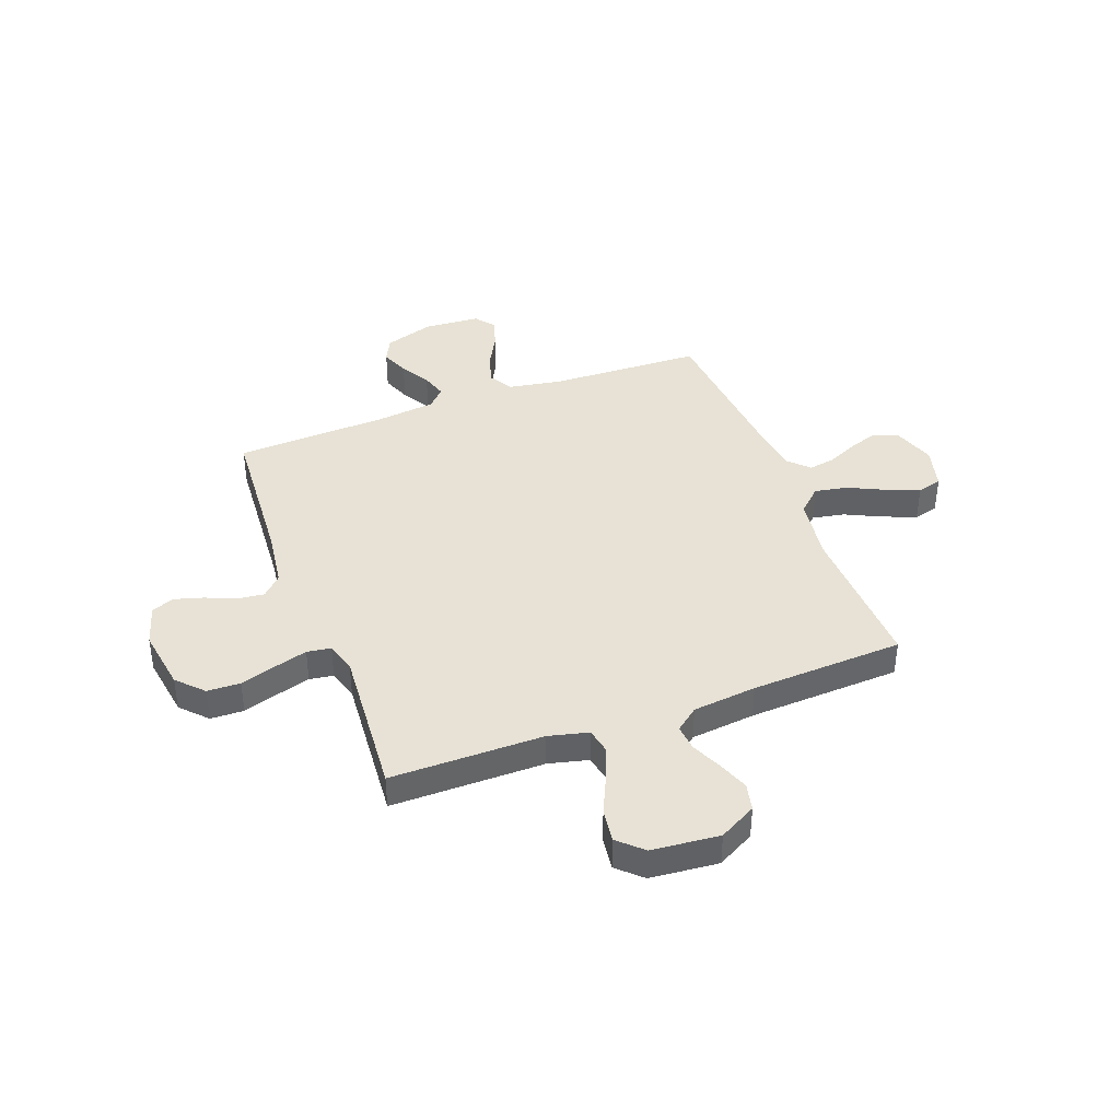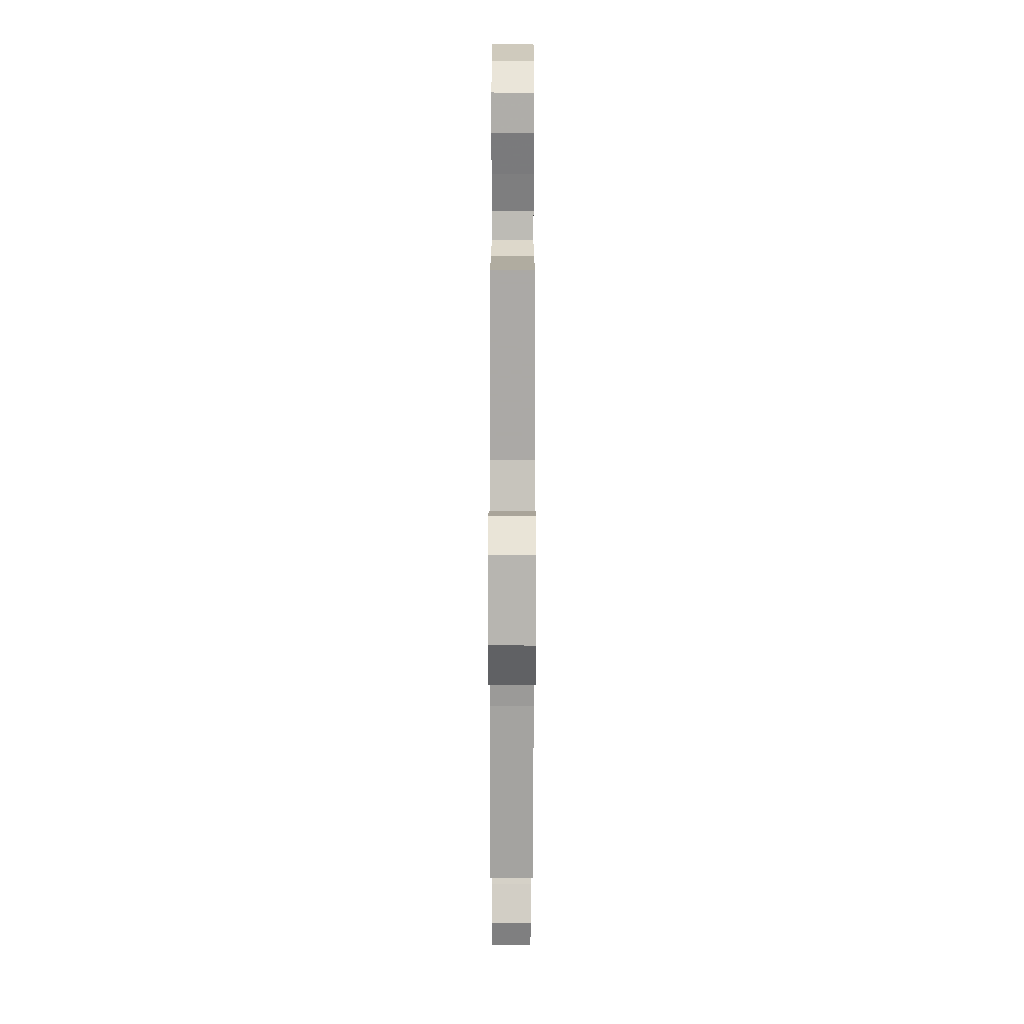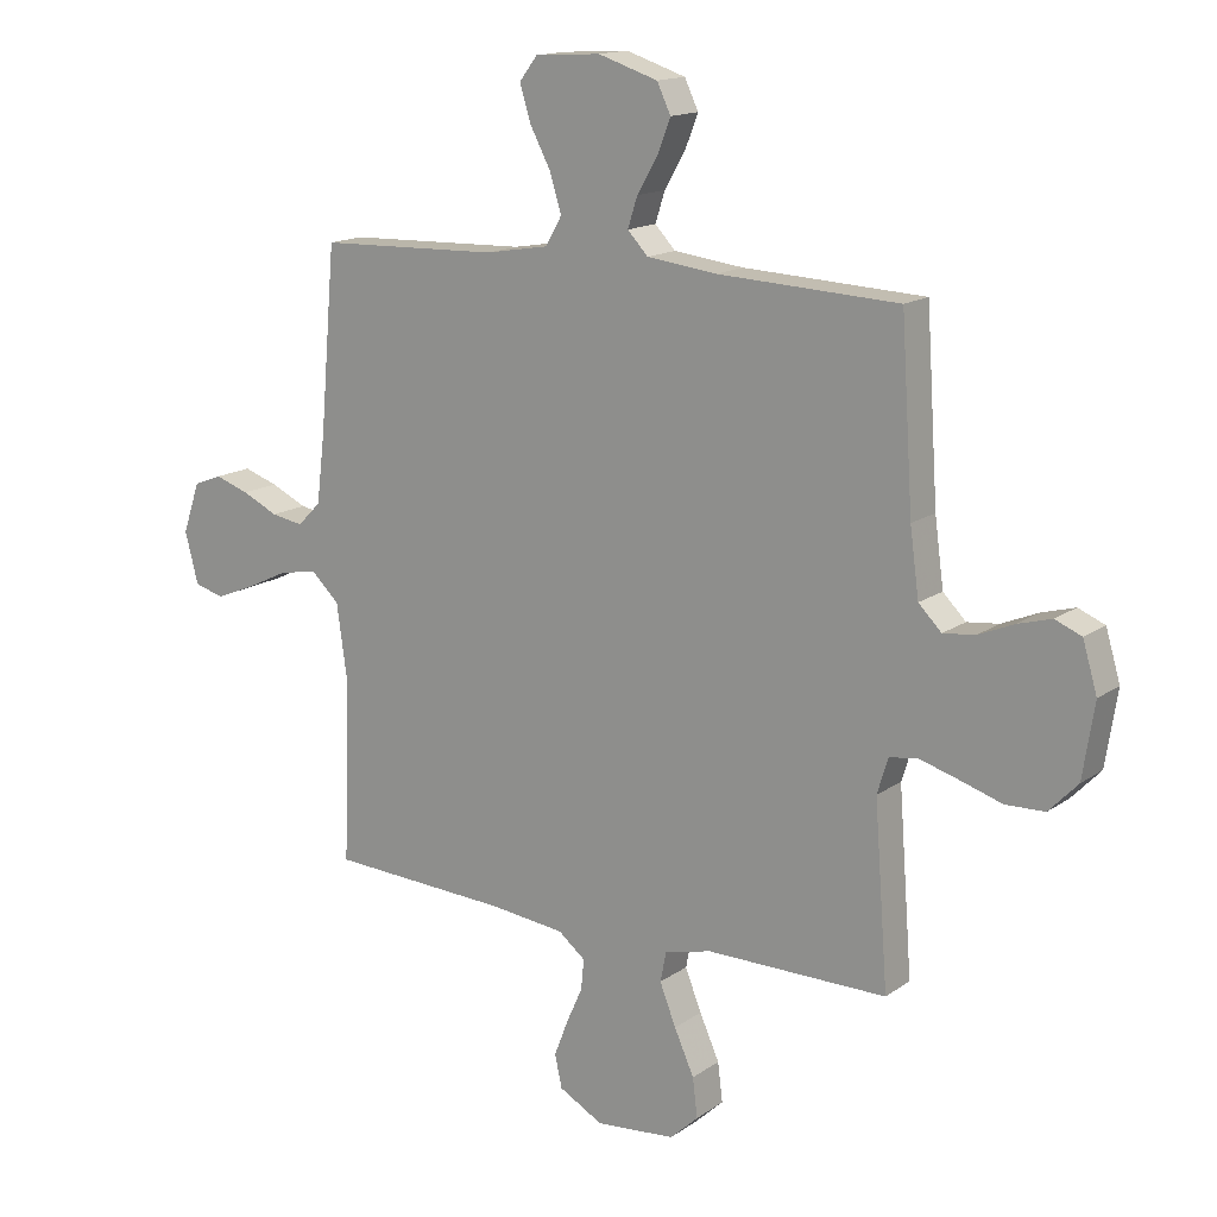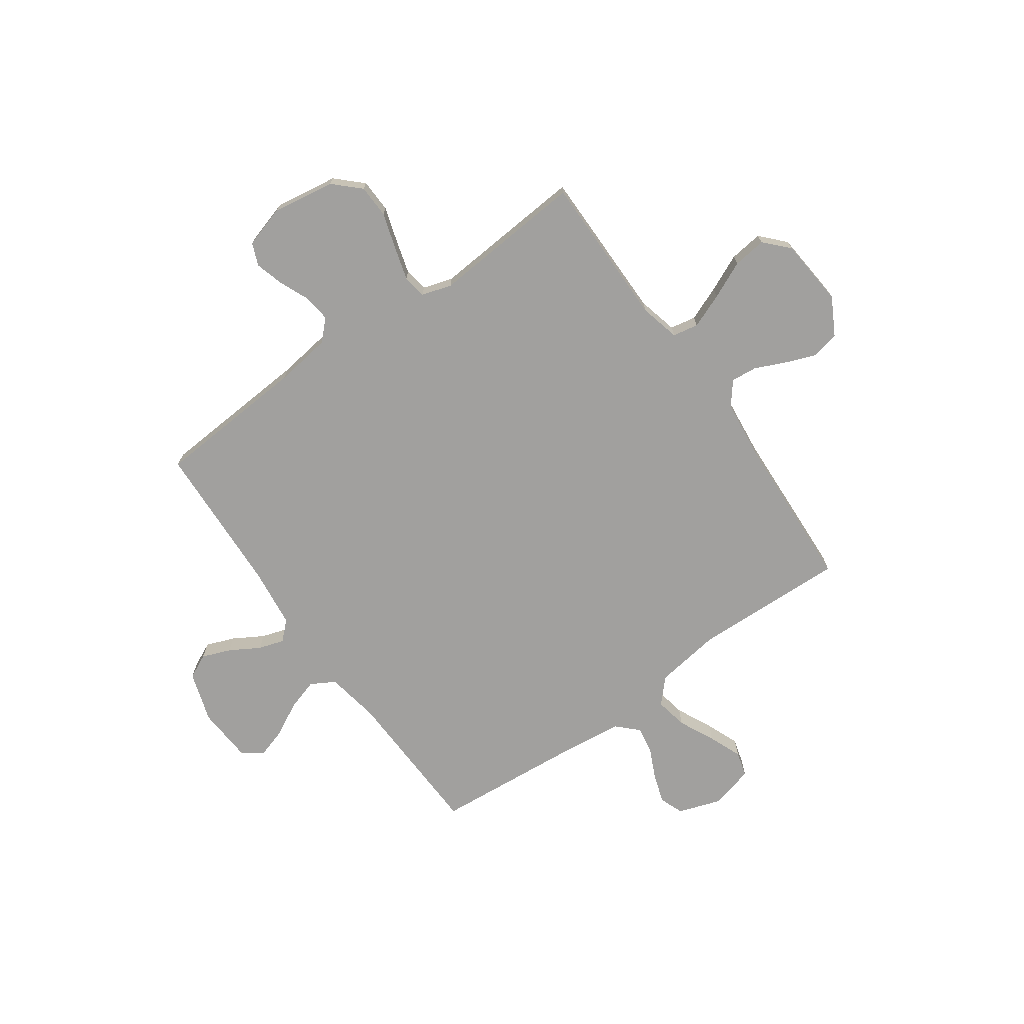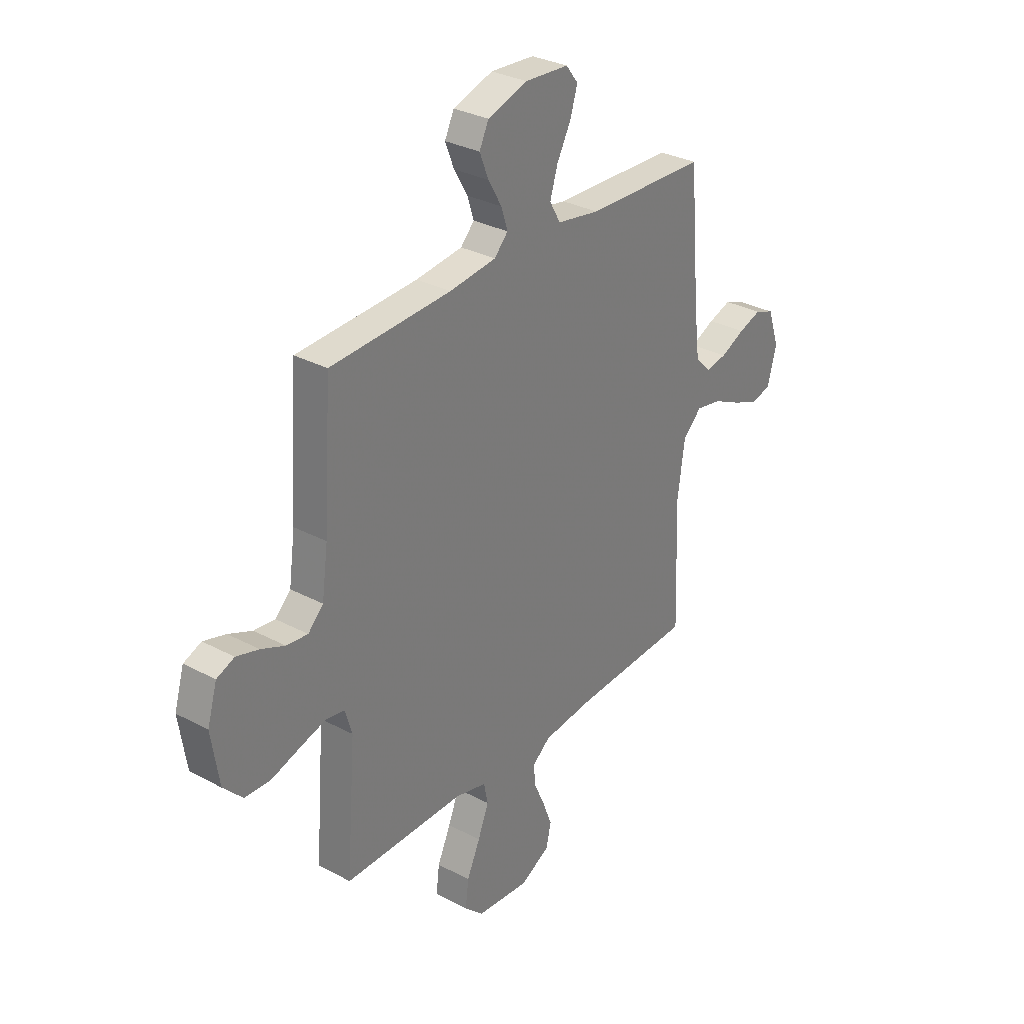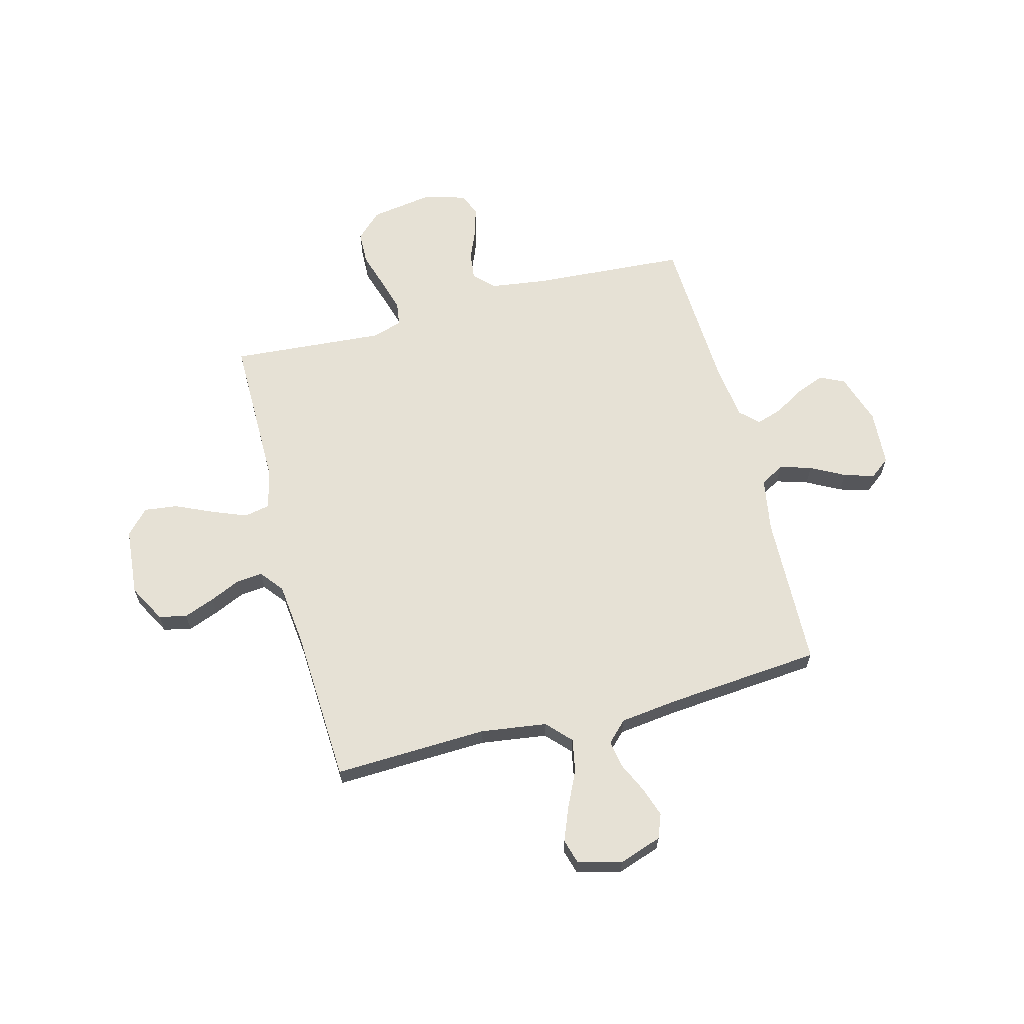
<metadata>
{"format":"obj","ext":"obj","renderer":"f3d","projection":"perspective","resolution":1024,"background":"white","views":[{"elev":40.1,"azim":159.6,"up":"+Y"},{"elev":-75.7,"azim":89.9,"up":"+Z"},{"elev":15.2,"azim":34.9,"up":"+Z"},{"elev":-71.8,"azim":125.4,"up":"+Y"},{"elev":31.0,"azim":127.4,"up":"+Z"},{"elev":64.2,"azim":-104.7,"up":"+Y"}]}
</metadata>
<code>
v 0.5 0.07 0.5
v 0.52 0.07 0.2
v 0.535 0.07 0.09
v 0.573 0.07 0.052
v 0.626 0.07 0.058
v 0.685 0.07 0.083
v 0.741 0.07 0.099
v 0.785 0.07 0.081
v 0.809 0.07 0
v 0.79 0.07 -0.123
v 0.742 0.07 -0.173
v 0.677 0.07 -0.175
v 0.607 0.07 -0.153
v 0.542 0.07 -0.134
v 0.495 0.07 -0.141
v 0.477 0.07 -0.2
v 0.5 0.07 -0.5
v 0.2 0.07 -0.499
v 0.122 0.07 -0.518
v 0.112 0.07 -0.568
v 0.139 0.07 -0.636
v 0.172 0.07 -0.709
v 0.18 0.07 -0.774
v 0.133 0.07 -0.818
v 0 0.07 -0.83
v -0.073 0.07 -0.79
v -0.085 0.07 -0.736
v -0.062 0.07 -0.676
v -0.035 0.07 -0.616
v -0.03 0.07 -0.565
v -0.075 0.07 -0.529
v -0.2 0.07 -0.515
v -0.5 0.07 -0.5
v -0.489 0.07 -0.2
v -0.507 0.07 -0.071
v -0.554 0.07 -0.027
v -0.618 0.07 -0.039
v -0.689 0.07 -0.073
v -0.754 0.07 -0.099
v -0.803 0.07 -0.085
v -0.825 0.07 0
v -0.796 0.07 0.084
v -0.749 0.07 0.102
v -0.692 0.07 0.083
v -0.632 0.07 0.055
v -0.579 0.07 0.046
v -0.54 0.07 0.085
v -0.526 0.07 0.2
v -0.5 0.07 0.5
v -0.2 0.07 0.51
v -0.094 0.07 0.528
v -0.067 0.07 0.575
v -0.086 0.07 0.637
v -0.121 0.07 0.703
v -0.139 0.07 0.762
v -0.109 0.07 0.801
v 0 0.07 0.808
v 0.099 0.07 0.776
v 0.122 0.07 0.728
v 0.1 0.07 0.672
v 0.066 0.07 0.614
v 0.05 0.07 0.564
v 0.084 0.07 0.528
v 0.2 0.07 0.514
v 0.5 0 0.5
v 0.52 0 0.2
v 0.535 0 0.09
v 0.573 0 0.052
v 0.626 0 0.058
v 0.685 0 0.083
v 0.741 0 0.099
v 0.785 0 0.081
v 0.809 0 0
v 0.79 0 -0.123
v 0.742 0 -0.173
v 0.677 0 -0.175
v 0.607 0 -0.153
v 0.542 0 -0.134
v 0.495 0 -0.141
v 0.477 0 -0.2
v 0.5 0 -0.5
v 0.2 0 -0.499
v 0.122 0 -0.518
v 0.112 0 -0.568
v 0.139 0 -0.636
v 0.172 0 -0.709
v 0.18 0 -0.774
v 0.133 0 -0.818
v 0 0 -0.83
v -0.073 0 -0.79
v -0.085 0 -0.736
v -0.062 0 -0.676
v -0.035 0 -0.616
v -0.03 0 -0.565
v -0.075 0 -0.529
v -0.2 0 -0.515
v -0.5 0 -0.5
v -0.489 0 -0.2
v -0.507 0 -0.071
v -0.554 0 -0.027
v -0.618 0 -0.039
v -0.689 0 -0.073
v -0.754 0 -0.099
v -0.803 0 -0.085
v -0.825 0 0
v -0.796 0 0.084
v -0.749 0 0.102
v -0.692 0 0.083
v -0.632 0 0.055
v -0.579 0 0.046
v -0.54 0 0.085
v -0.526 0 0.2
v -0.5 0 0.5
v -0.2 0 0.51
v -0.094 0 0.528
v -0.067 0 0.575
v -0.086 0 0.637
v -0.121 0 0.703
v -0.139 0 0.762
v -0.109 0 0.801
v 0 0 0.808
v 0.099 0 0.776
v 0.122 0 0.728
v 0.1 0 0.672
v 0.066 0 0.614
v 0.05 0 0.564
v 0.084 0 0.528
v 0.2 0 0.514
f 59 60 61
f 58 59 61
f 57 58 61
f 56 57 61
f 55 56 61
f 54 55 61
f 53 54 61
f 52 53 61 62
f 51 52 62 63
f 48 49 50
f 51 63 64
f 50 51 64
f 48 50 64
f 47 48 64
f 43 44 45
f 42 43 45
f 41 42 45
f 40 41 45
f 39 40 45
f 38 39 45
f 37 38 45
f 36 37 45 46
f 64 1 2
f 47 64 2
f 46 47 2
f 36 46 2
f 35 36 2
f 27 28 29
f 26 27 29
f 25 26 29
f 24 25 29
f 23 24 29
f 22 23 29
f 21 22 29
f 20 21 29 30
f 19 20 30 31
f 16 17 18
f 19 31 32
f 18 19 32
f 16 18 32
f 15 16 32
f 11 12 13
f 10 11 13
f 9 10 13
f 8 9 13
f 7 8 13
f 6 7 13
f 5 6 13
f 4 5 13 14
f 3 4 14 15
f 3 15 32
f 2 3 32
f 35 2 32
f 34 35 32
f 32 33 34
f 125 124 123
f 125 123 122
f 125 122 121
f 125 121 120
f 125 120 119
f 125 119 118
f 125 118 117
f 126 125 117 116
f 127 126 116 115
f 114 113 112
f 128 127 115
f 128 115 114
f 128 114 112
f 128 112 111
f 109 108 107
f 109 107 106
f 109 106 105
f 109 105 104
f 109 104 103
f 109 103 102
f 109 102 101
f 110 109 101 100
f 66 65 128
f 66 128 111
f 66 111 110
f 66 110 100
f 66 100 99
f 93 92 91
f 93 91 90
f 93 90 89
f 93 89 88
f 93 88 87
f 93 87 86
f 93 86 85
f 94 93 85 84
f 95 94 84 83
f 82 81 80
f 96 95 83
f 96 83 82
f 96 82 80
f 96 80 79
f 77 76 75
f 77 75 74
f 77 74 73
f 77 73 72
f 77 72 71
f 77 71 70
f 77 70 69
f 78 77 69 68
f 79 78 68 67
f 96 79 67
f 96 67 66
f 96 66 99
f 96 99 98
f 98 97 96
f 1 65 66 2
f 2 66 67 3
f 3 67 68 4
f 4 68 69 5
f 5 69 70 6
f 6 70 71 7
f 7 71 72 8
f 8 72 73 9
f 9 73 74 10
f 10 74 75 11
f 11 75 76 12
f 12 76 77 13
f 13 77 78 14
f 14 78 79 15
f 15 79 80 16
f 16 80 81 17
f 17 81 82 18
f 18 82 83 19
f 19 83 84 20
f 20 84 85 21
f 21 85 86 22
f 22 86 87 23
f 23 87 88 24
f 24 88 89 25
f 25 89 90 26
f 26 90 91 27
f 27 91 92 28
f 28 92 93 29
f 29 93 94 30
f 30 94 95 31
f 31 95 96 32
f 32 96 97 33
f 33 97 98 34
f 34 98 99 35
f 35 99 100 36
f 36 100 101 37
f 37 101 102 38
f 38 102 103 39
f 39 103 104 40
f 40 104 105 41
f 41 105 106 42
f 42 106 107 43
f 43 107 108 44
f 44 108 109 45
f 45 109 110 46
f 46 110 111 47
f 47 111 112 48
f 48 112 113 49
f 49 113 114 50
f 50 114 115 51
f 51 115 116 52
f 52 116 117 53
f 53 117 118 54
f 54 118 119 55
f 55 119 120 56
f 56 120 121 57
f 57 121 122 58
f 58 122 123 59
f 59 123 124 60
f 60 124 125 61
f 61 125 126 62
f 62 126 127 63
f 63 127 128 64
f 64 128 65 1

</code>
